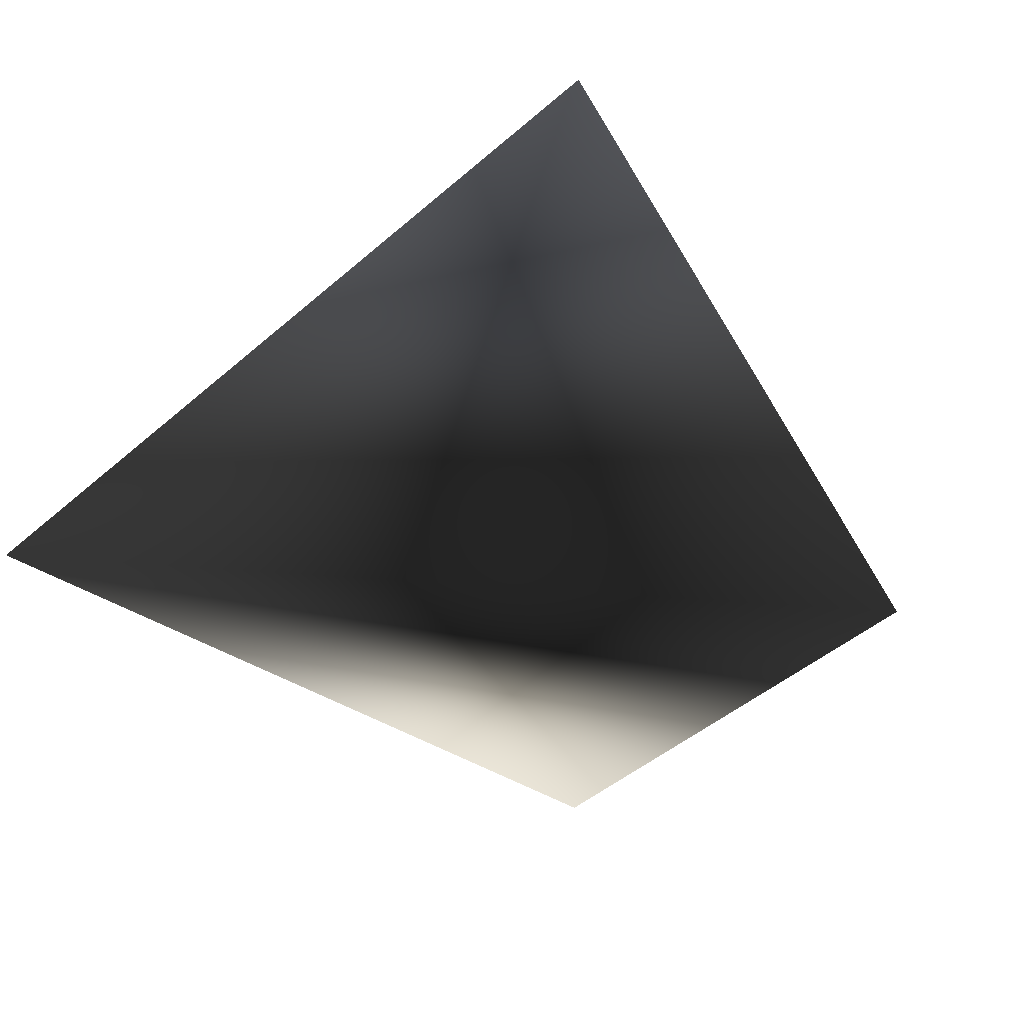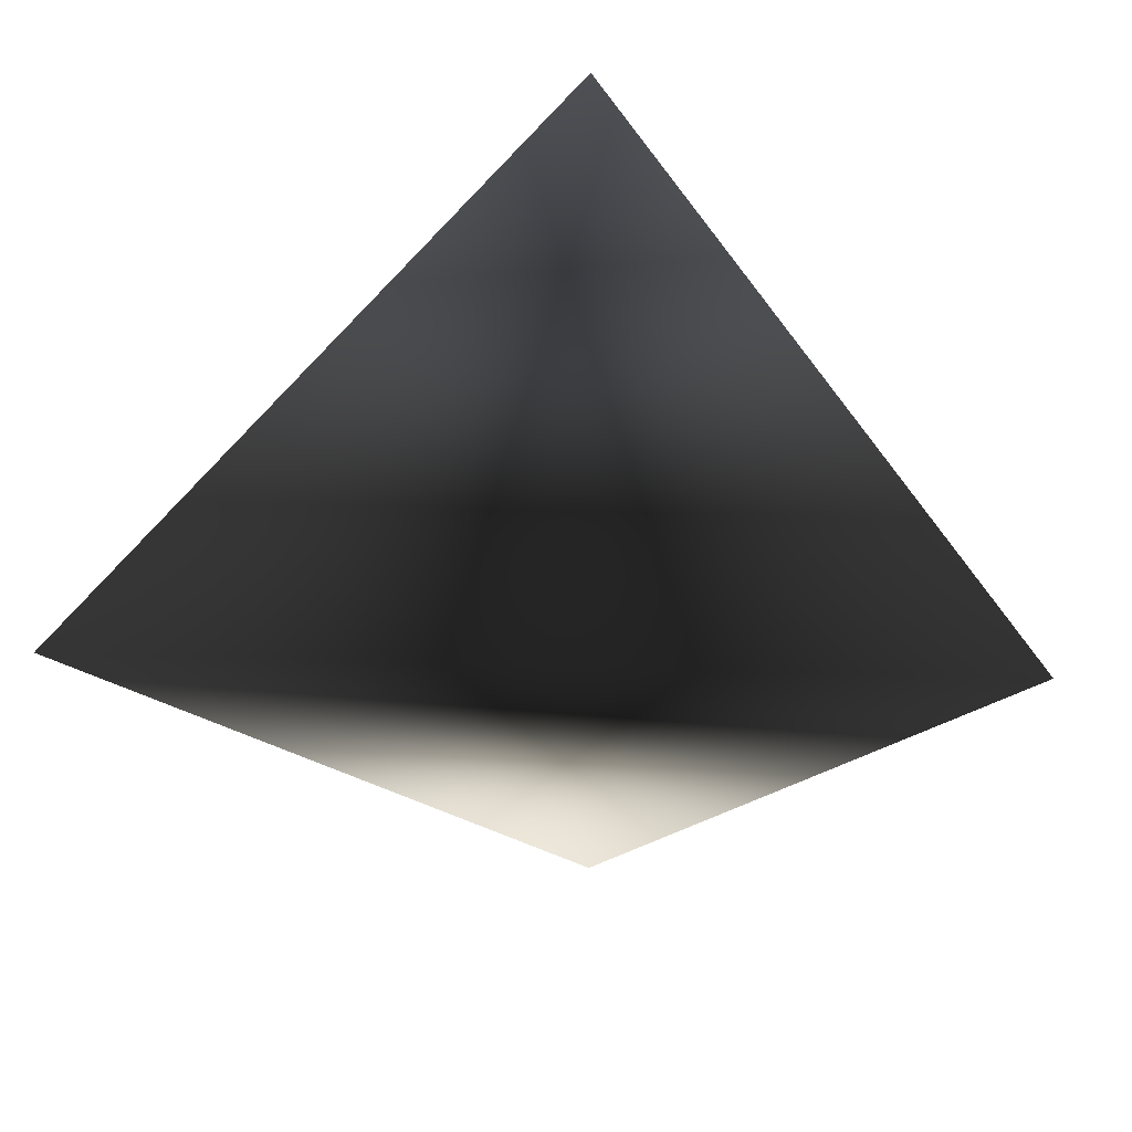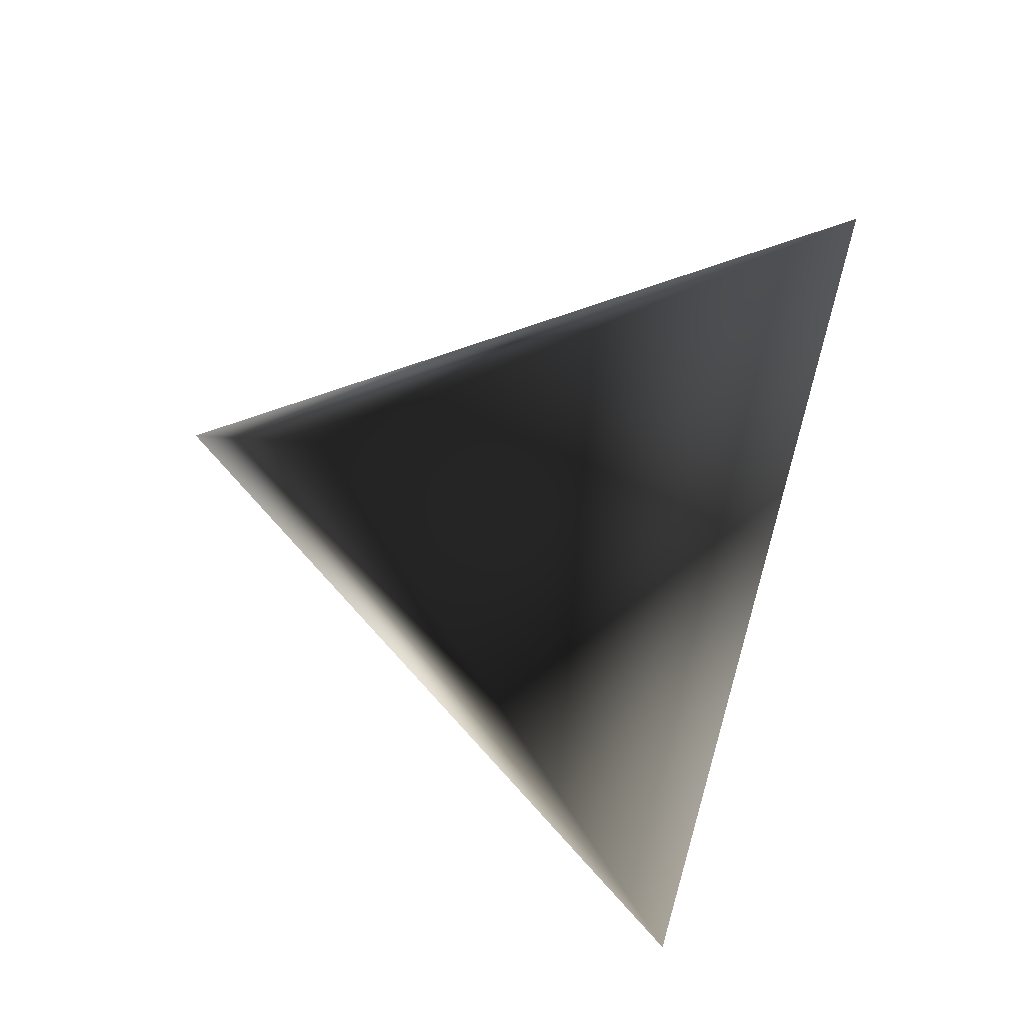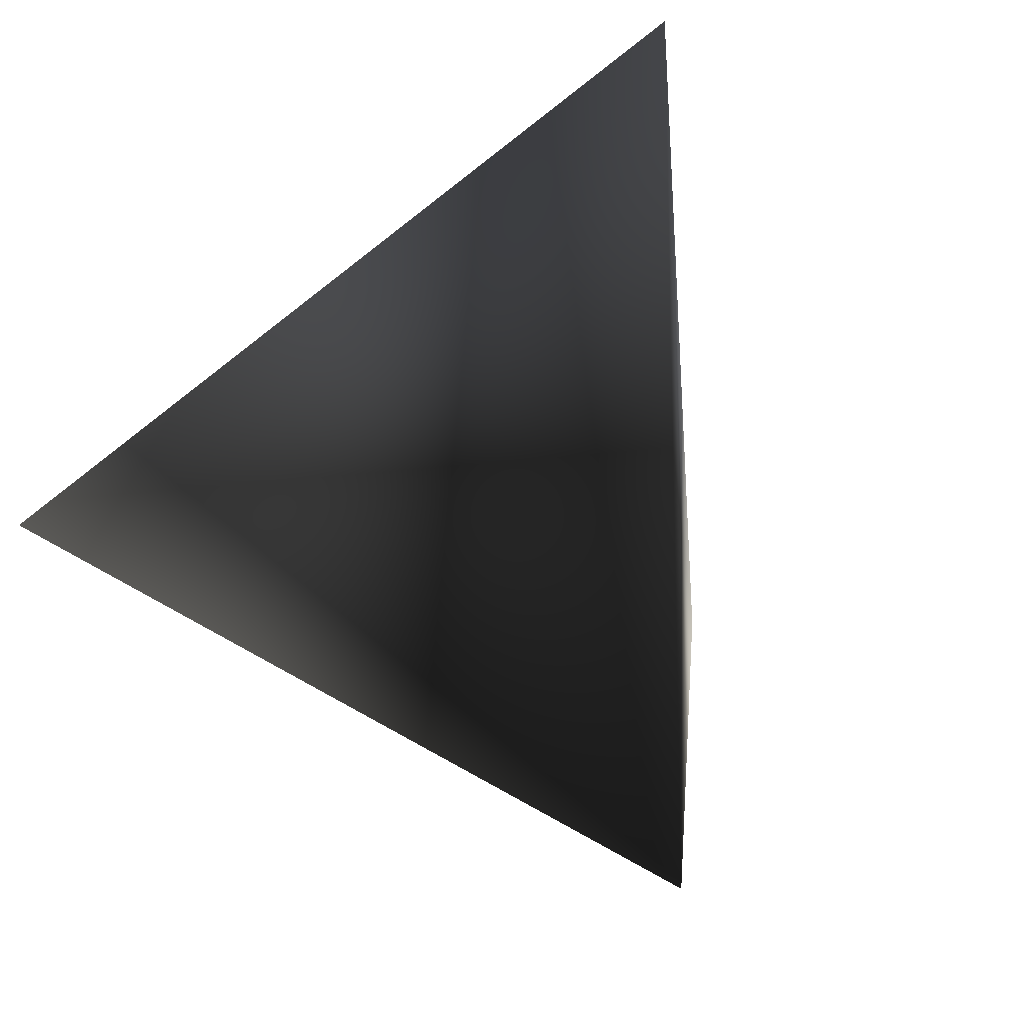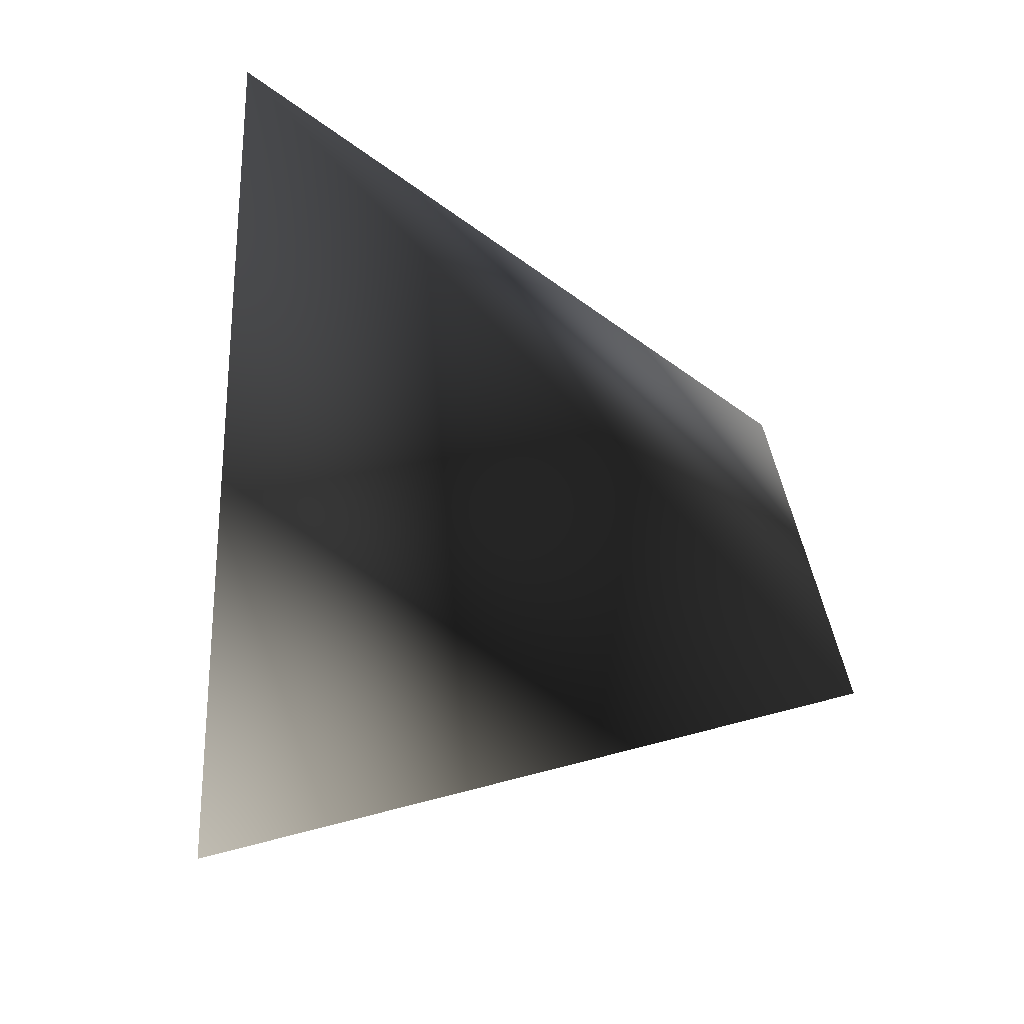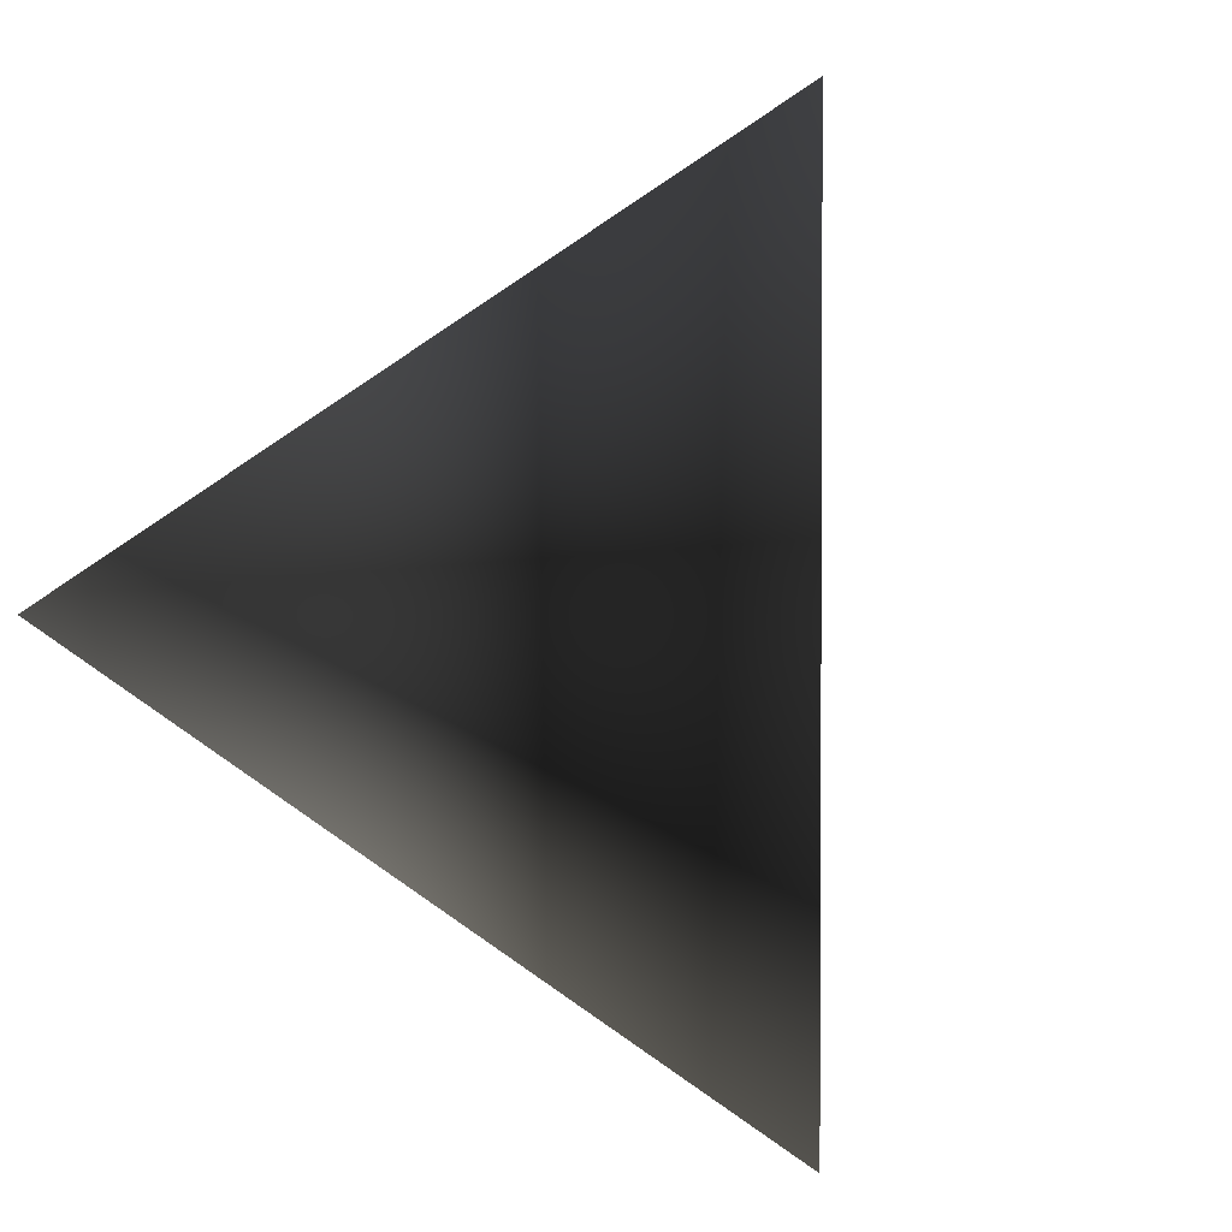
<metadata>
{"format":"obj","ext":"obj","renderer":"f3d","projection":"perspective","resolution":1024,"background":"white","views":[{"elev":12.8,"azim":-165.8,"up":"+Y"},{"elev":16.0,"azim":-175.3,"up":"+Y"},{"elev":-44.8,"azim":113.4,"up":"+Z"},{"elev":-16.5,"azim":-29.9,"up":"+Y"},{"elev":-72.0,"azim":-95.5,"up":"+Y"},{"elev":2.2,"azim":-31.9,"up":"+Y"}]}
</metadata>
<code>
g tetrahedron
v 1 0 -0.7071
v -1 0 -0.7071
v 0 1 0.7071
v 0 -1 0.7071
f 1 3 4
f 4 3 2
f 2 3 1
f 2 1 4

</code>
